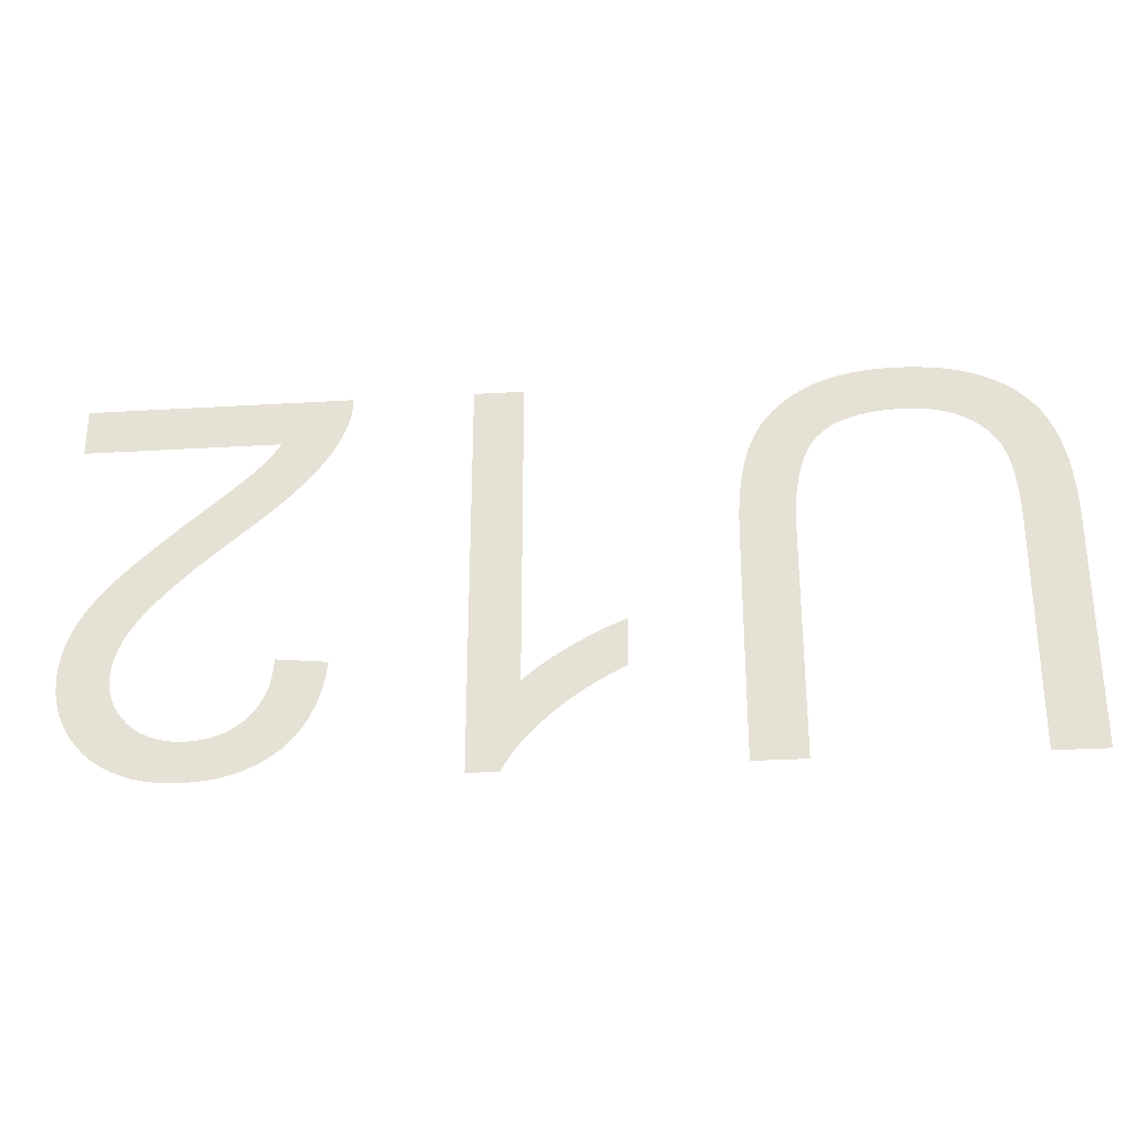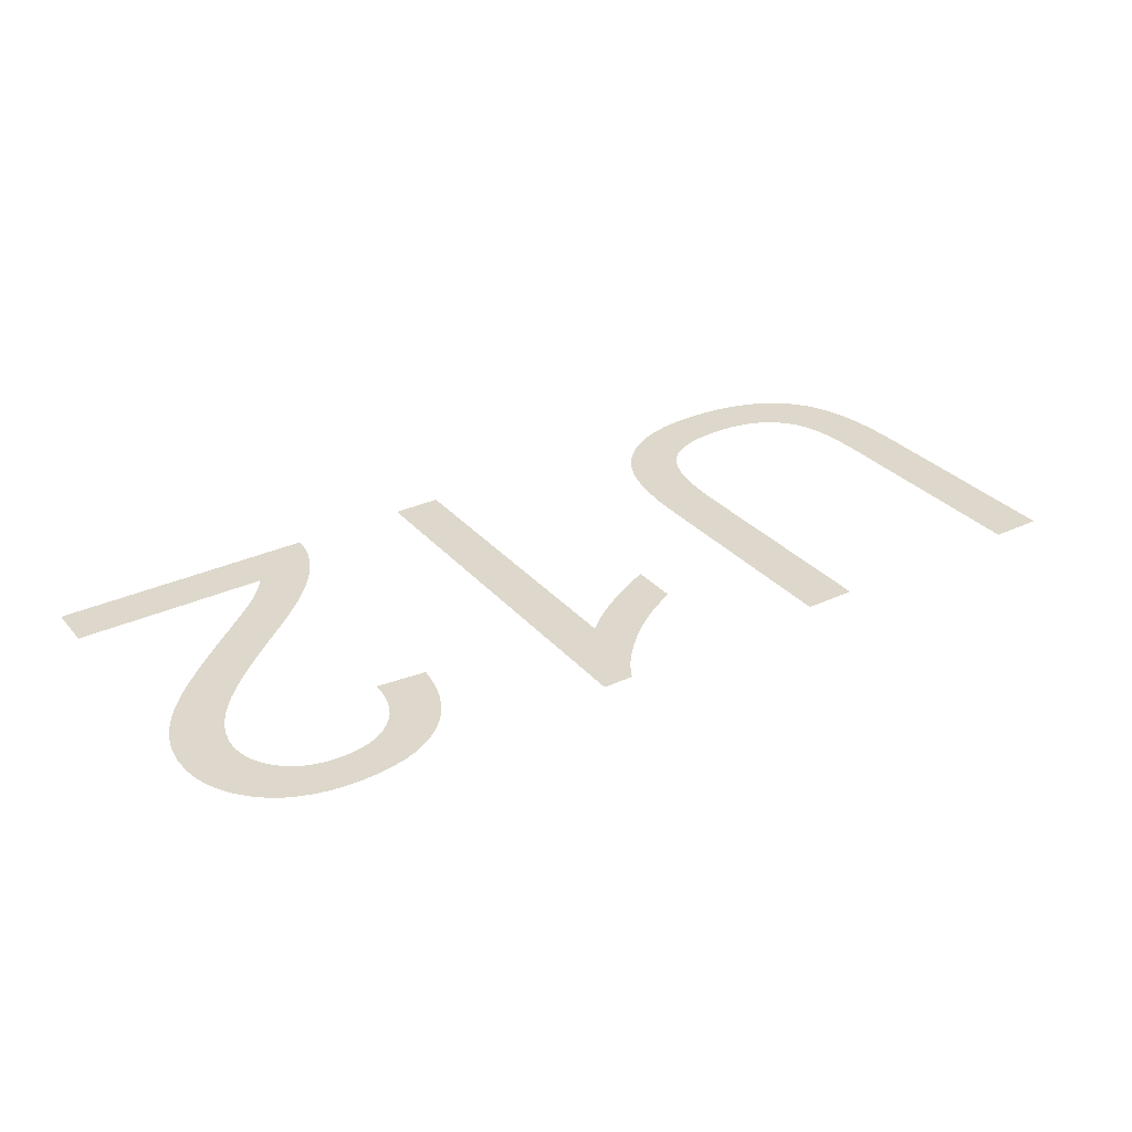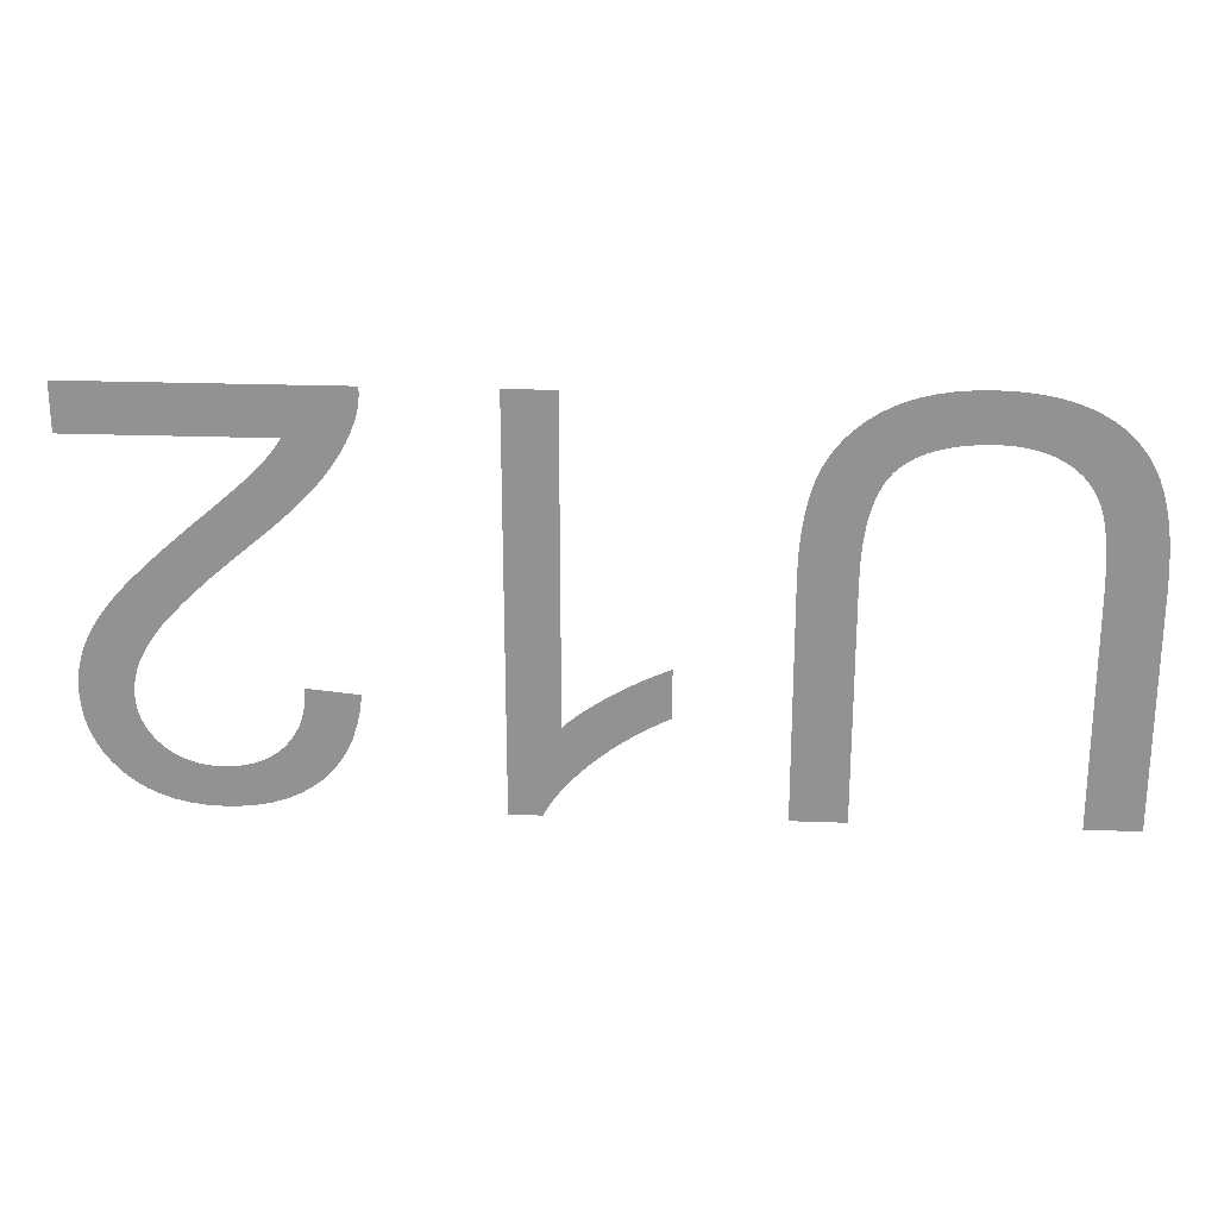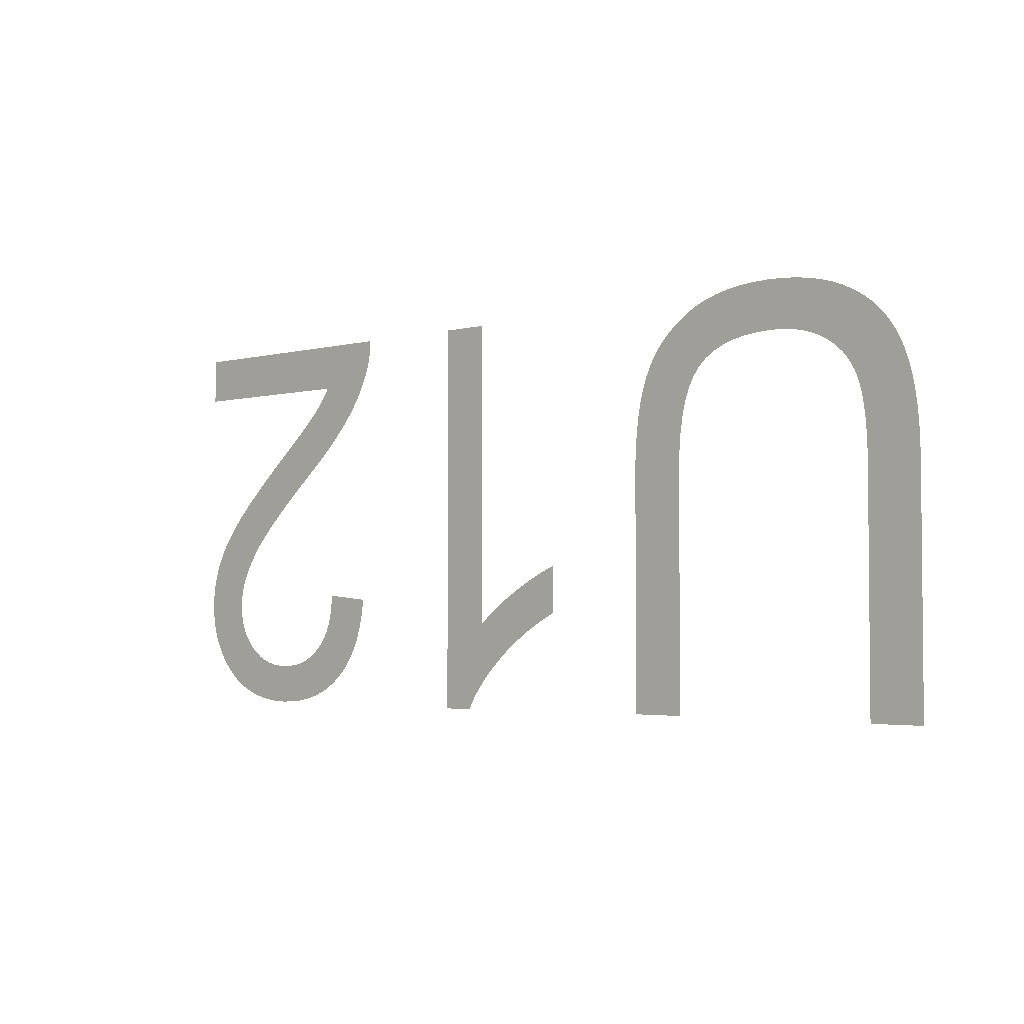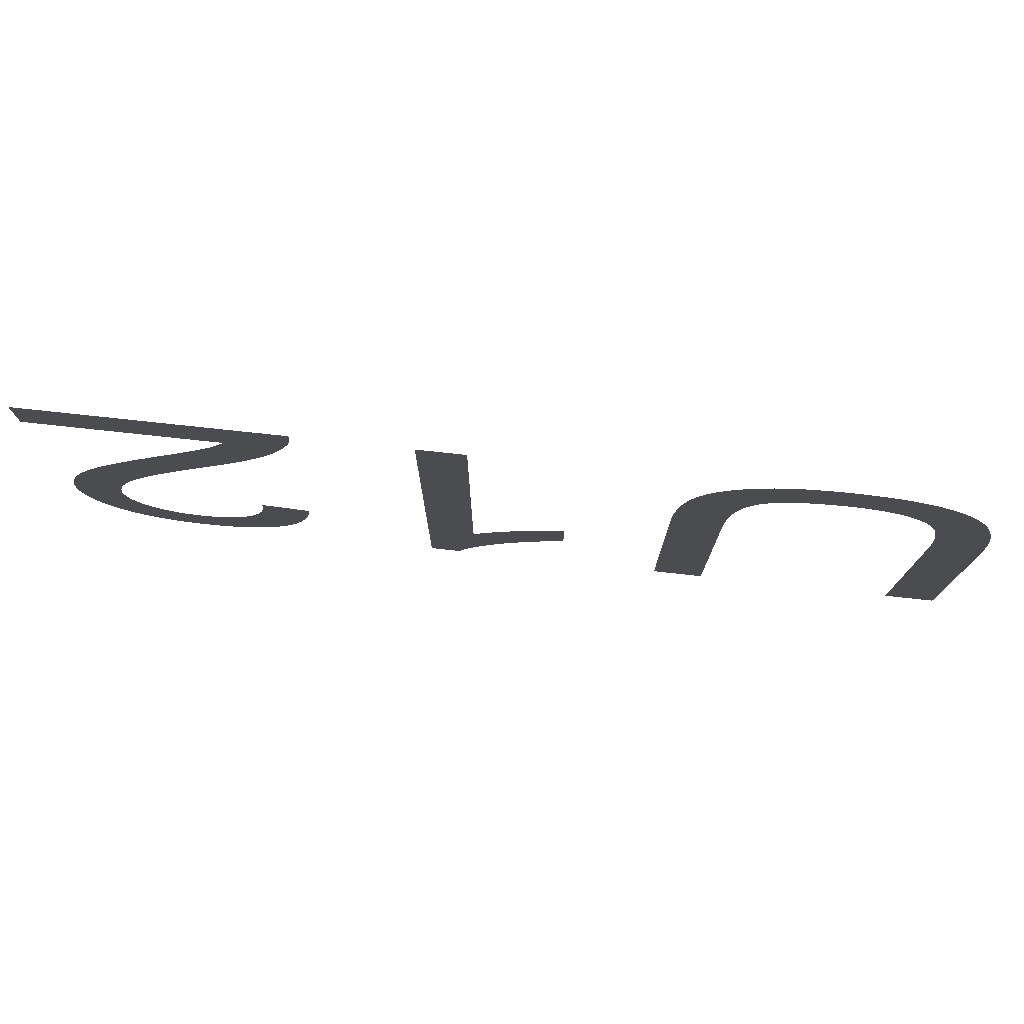
<metadata>
{"format":"obj","ext":"obj","renderer":"f3d","projection":"perspective","resolution":1024,"background":"white","views":[{"elev":-28.8,"azim":-174.9,"up":"+Z"},{"elev":31.3,"azim":146.5,"up":"+Y"},{"elev":23.1,"azim":-176.4,"up":"+Z"},{"elev":-3.2,"azim":-138.3,"up":"+Z"},{"elev":75.7,"azim":-173.8,"up":"+Z"}]}
</metadata>
<code>
v -0.01718 0 -0.01354
v -0.01722 0 -0.01189
v -0.01734 0 -0.0104
v -0.01754 0 -0.009078
v -0.01782 0 -0.007912
v -0.01819 0 -0.006905
v -0.01863 0 -0.006059
v -0.01916 0 -0.005373
v -0.01978 0 -0.00481
v -0.02052 0 -0.004333
v -0.02136 0 -0.003943
v -0.02231 0 -0.00364
v -0.02337 0 -0.003423
v -0.02454 0 -0.003293
v -0.02582 0 -0.00325
v -0.02658 0 -0.003272
v -0.02731 0 -0.003338
v -0.028 0 -0.003447
v -0.02866 0 -0.0036
v -0.02929 0 -0.003797
v -0.02988 0 -0.004038
v -0.03044 0 -0.004322
v -0.03095 0 -0.004647
v -0.03142 0 -0.005009
v -0.03185 0 -0.005408
v -0.03223 0 -0.005844
v -0.03257 0 -0.006317
v -0.03286 0 -0.006828
v -0.0331 0 -0.007375
v -0.03331 0 -0.007986
v -0.03348 0 -0.008686
v -0.03362 0 -0.009477
v -0.03373 0 -0.01036
v -0.03381 0 -0.01133
v -0.03386 0 -0.01239
v -0.03388 0 -0.01354
v -0.03388 0 -0.03205
v -0.03813 0 -0.03205
v -0.03813 0 -0.01353
v -0.0381 0 -0.01212
v -0.03803 0 -0.0108
v -0.0379 0 -0.009559
v -0.03773 0 -0.008411
v -0.0375 0 -0.007352
v -0.03723 0 -0.006379
v -0.0369 0 -0.005495
v -0.03652 0 -0.004683
v -0.03607 0 -0.003928
v -0.03555 0 -0.00323
v -0.03497 0 -0.002588
v -0.03432 0 -0.002003
v -0.0336 0 -0.001474
v -0.03281 0 -0.001002
v -0.03196 0 -0.0005905
v -0.03104 0 -0.000242
v -0.03006 0 4.311e-05
v -0.02901 0 0.0002649
v -0.02789 0 0.0004233
v -0.0267 0 0.0005183
v -0.02545 0 0.00055
v -0.02416 0 0.0005136
v -0.02295 0 0.0004045
v -0.0218 0 0.0002227
v -0.02073 0 -3.189e-05
v -0.01974 0 -0.0003592
v -0.01881 0 -0.0007592
v -0.01796 0 -0.001232
v -0.01718 0 -0.001763
v -0.01648 0 -0.002337
v -0.01584 0 -0.002954
v -0.01528 0 -0.003615
v -0.01479 0 -0.004319
v -0.01437 0 -0.005066
v -0.01402 0 -0.005856
v -0.01373 0 -0.006709
v -0.01348 0 -0.007643
v -0.01328 0 -0.008658
v -0.01313 0 -0.009754
v -0.01301 0 -0.01093
v -0.01295 0 -0.01219
v -0.01293 0 -0.01353
v -0.01293 0 -0.03205
v -0.01718 0 -0.03205
v 0.007325 0 -0.0322
v 0.00478 0 -0.0322
v 0.004457 0 -0.0316
v 0.004076 0 -0.031
v 0.003636 0 -0.03039
v 0.003137 0 -0.02978
v 0.002579 0 -0.02916
v 0.001963 0 -0.02854
v 0.001287 0 -0.02791
v 0.0005659 0 -0.02729
v -0.0001896 0 -0.0267
v -0.000979 0 -0.02614
v -0.001802 0 -0.0256
v -0.002659 0 -0.02509
v -0.00355 0 -0.02461
v -0.004475 0 -0.02415
v -0.004475 0 -0.02034
v -0.003942 0 -0.02055
v -0.00339 0 -0.02079
v -0.002819 0 -0.02105
v -0.002228 0 -0.02134
v -0.001619 0 -0.02166
v -0.0009903 0 -0.022
v -0.0003426 0 -0.02238
v 0.0002967 0 -0.02277
v 0.0008998 0 -0.02315
v 0.001467 0 -0.02354
v 0.001998 0 -0.02393
v 0.002493 0 -0.02432
v 0.002952 0 -0.0247
v 0.003375 0 -0.02509
v 0.003375 0 0
v 0.007325 0 0
v 0.02237 0 -0.0038
v 0.02256 0 -0.004106
v 0.02277 0 -0.004412
v 0.023 0 -0.004717
v 0.02323 0 -0.005021
v 0.02349 0 -0.005325
v 0.02375 0 -0.005629
v 0.02404 0 -0.005932
v 0.02438 0 -0.006274
v 0.02482 0 -0.006695
v 0.02537 0 -0.007193
v 0.02602 0 -0.007769
v 0.02678 0 -0.008424
v 0.02763 0 -0.009156
v 0.0286 0 -0.009967
v 0.02976 0 -0.01096
v 0.03082 0 -0.01189
v 0.03179 0 -0.01276
v 0.03266 0 -0.01357
v 0.03343 0 -0.01431
v 0.0341 0 -0.01499
v 0.03467 0 -0.01561
v 0.03517 0 -0.01619
v 0.03563 0 -0.01677
v 0.03605 0 -0.01733
v 0.03642 0 -0.01789
v 0.03675 0 -0.01844
v 0.03704 0 -0.01899
v 0.03729 0 -0.01952
v 0.0375 0 -0.02005
v 0.03767 0 -0.02059
v 0.03782 0 -0.02113
v 0.03793 0 -0.02167
v 0.03801 0 -0.02221
v 0.03806 0 -0.02275
v 0.03807 0 -0.0233
v 0.03802 0 -0.02436
v 0.03785 0 -0.02536
v 0.03758 0 -0.02632
v 0.03719 0 -0.02723
v 0.0367 0 -0.02808
v 0.03609 0 -0.02889
v 0.03538 0 -0.02964
v 0.03457 0 -0.03032
v 0.03368 0 -0.0309
v 0.03271 0 -0.03136
v 0.03167 0 -0.03173
v 0.03054 0 -0.03199
v 0.02934 0 -0.03215
v 0.02806 0 -0.0322
v 0.02679 0 -0.03215
v 0.02559 0 -0.03201
v 0.02447 0 -0.03177
v 0.02343 0 -0.03143
v 0.02246 0 -0.03099
v 0.02157 0 -0.03046
v 0.02076 0 -0.02983
v 0.02003 0 -0.02911
v 0.01939 0 -0.0283
v 0.01885 0 -0.02741
v 0.0184 0 -0.02643
v 0.01805 0 -0.02535
v 0.01779 0 -0.0242
v 0.01762 0 -0.02295
v 0.02168 0 -0.02255
v 0.02172 0 -0.02338
v 0.02183 0 -0.02416
v 0.022 0 -0.02488
v 0.02225 0 -0.02556
v 0.02257 0 -0.02618
v 0.02295 0 -0.02674
v 0.02341 0 -0.02725
v 0.02392 0 -0.0277
v 0.02448 0 -0.02808
v 0.02508 0 -0.0284
v 0.02574 0 -0.02864
v 0.02643 0 -0.02881
v 0.02718 0 -0.02892
v 0.02797 0 -0.02895
v 0.02872 0 -0.02892
v 0.02943 0 -0.02882
v 0.0301 0 -0.02865
v 0.03072 0 -0.02842
v 0.0313 0 -0.02813
v 0.03185 0 -0.02777
v 0.03235 0 -0.02734
v 0.03279 0 -0.02687
v 0.03317 0 -0.02636
v 0.03348 0 -0.02583
v 0.03372 0 -0.02527
v 0.03389 0 -0.02467
v 0.03399 0 -0.02405
v 0.03403 0 -0.02339
v 0.03399 0 -0.02275
v 0.03387 0 -0.02209
v 0.03369 0 -0.02142
v 0.03342 0 -0.02074
v 0.03309 0 -0.02006
v 0.03267 0 -0.01936
v 0.03218 0 -0.01865
v 0.03159 0 -0.01789
v 0.03085 0 -0.01707
v 0.02998 0 -0.01617
v 0.02897 0 -0.0152
v 0.02782 0 -0.01415
v 0.02653 0 -0.01304
v 0.02511 0 -0.01184
v 0.02418 0 -0.01107
v 0.02331 0 -0.01033
v 0.02251 0 -0.009614
v 0.02177 0 -0.008922
v 0.0211 0 -0.008257
v 0.02049 0 -0.007619
v 0.01994 0 -0.007006
v 0.01945 0 -0.006405
v 0.019 0 -0.005802
v 0.01859 0 -0.005195
v 0.01821 0 -0.004585
v 0.01788 0 -0.003973
v 0.01759 0 -0.003357
v 0.01734 0 -0.002739
v 0.0172 0 -0.002361
v 0.01709 0 -0.001979
v 0.017 0 -0.001592
v 0.01694 0 -0.001201
v 0.01689 0 -0.0008049
v 0.01687 0 -0.0004047
v 0.01688 0 0
v 0.03813 0 0
v 0.03813 0 -0.0038
f 37 38 39
f 82 83 1
f 81 82 1
f 80 81 1
f 80 1 2
f 79 80 2
f 79 2 3
f 78 79 3
f 78 3 4
f 77 78 4
f 76 77 4
f 76 4 5
f 75 76 5
f 74 75 5
f 74 5 6
f 73 74 6
f 72 73 6
f 72 6 7
f 71 72 7
f 70 71 7
f 70 7 8
f 69 70 8
f 68 69 8
f 68 8 9
f 67 68 9
f 67 9 10
f 66 67 10
f 65 66 10
f 65 10 11
f 64 65 11
f 64 11 12
f 63 64 12
f 63 12 13
f 62 63 13
f 61 62 13
f 61 13 14
f 60 61 14
f 60 14 15
f 59 60 15
f 59 15 16
f 58 59 16
f 58 16 17
f 58 17 18
f 57 58 18
f 57 18 19
f 56 57 19
f 56 19 20
f 55 56 20
f 55 20 21
f 54 55 21
f 54 21 22
f 53 54 22
f 53 22 23
f 52 53 23
f 52 23 24
f 51 52 24
f 51 24 25
f 50 51 25
f 50 25 26
f 49 50 26
f 49 26 27
f 48 49 27
f 47 48 27
f 47 27 28
f 46 47 28
f 46 28 29
f 45 46 29
f 45 29 30
f 44 45 30
f 44 30 31
f 43 44 31
f 43 31 32
f 42 43 32
f 42 32 33
f 41 42 33
f 41 33 34
f 40 41 34
f 40 34 35
f 40 35 36
f 39 40 36
f 37 39 36
f 115 116 84
f 99 100 101
f 99 101 102
f 99 102 103
f 98 99 103
f 98 103 104
f 98 104 105
f 97 98 105
f 97 105 106
f 97 106 107
f 96 97 107
f 96 107 108
f 95 96 108
f 95 108 109
f 95 109 110
f 94 95 110
f 94 110 111
f 93 94 111
f 93 111 112
f 93 112 113
f 92 93 113
f 92 113 114
f 91 92 114
f 90 91 114
f 89 90 114
f 88 89 114
f 87 88 114
f 86 87 114
f 85 86 114
f 84 85 114
f 115 84 114
f 245 246 117
f 180 181 182
f 179 180 182
f 179 182 183
f 178 179 183
f 178 183 184
f 177 178 184
f 177 184 185
f 176 177 185
f 175 176 185
f 175 185 186
f 174 175 186
f 174 186 187
f 173 174 187
f 173 187 188
f 172 173 188
f 172 188 189
f 171 172 189
f 171 189 190
f 170 171 190
f 170 190 191
f 169 170 191
f 169 191 192
f 168 169 192
f 168 192 193
f 167 168 193
f 167 193 194
f 166 167 194
f 166 194 195
f 165 166 195
f 165 195 196
f 165 196 197
f 164 165 197
f 164 197 198
f 163 164 198
f 163 198 199
f 162 163 199
f 162 199 200
f 161 162 200
f 161 200 201
f 160 161 201
f 160 201 202
f 159 160 202
f 159 202 203
f 158 159 203
f 158 203 204
f 157 158 204
f 157 204 205
f 156 157 205
f 156 205 206
f 155 156 206
f 155 206 207
f 154 155 207
f 153 154 207
f 153 207 208
f 152 153 208
f 152 208 209
f 151 152 209
f 151 209 210
f 150 151 210
f 149 150 210
f 149 210 211
f 148 149 211
f 147 148 211
f 147 211 212
f 146 147 212
f 145 146 212
f 145 212 213
f 144 145 213
f 143 144 213
f 143 213 214
f 142 143 214
f 142 214 215
f 141 142 215
f 140 141 215
f 140 215 216
f 139 140 216
f 138 139 216
f 138 216 217
f 137 138 217
f 137 217 218
f 136 137 218
f 136 218 219
f 135 136 219
f 134 135 219
f 134 219 220
f 133 134 220
f 133 220 221
f 132 133 221
f 132 221 222
f 131 132 222
f 131 222 223
f 130 131 223
f 129 130 223
f 129 223 224
f 128 129 224
f 128 224 225
f 127 128 225
f 127 225 226
f 126 127 226
f 126 226 227
f 125 126 227
f 125 227 228
f 124 125 228
f 123 124 228
f 123 228 229
f 122 123 229
f 121 122 229
f 121 229 230
f 120 121 230
f 119 120 230
f 118 119 230
f 118 230 231
f 117 118 231
f 117 231 232
f 117 232 233
f 117 233 234
f 117 234 235
f 117 235 236
f 117 236 237
f 117 237 238
f 117 238 239
f 117 239 240
f 117 240 241
f 117 241 242
f 117 242 243
f 117 243 244
f 245 117 244
f 82 81 80
f 80 79 78
f 82 80 78
f 78 77 76
f 76 75 74
f 78 76 74
f 82 78 74
f 74 73 72
f 72 71 70
f 74 72 70
f 70 69 68
f 68 67 66
f 70 68 66
f 74 70 66
f 82 74 66
f 66 65 64
f 64 63 62
f 66 64 62
f 62 61 60
f 60 59 58
f 62 60 58
f 66 62 58
f 58 57 56
f 56 55 54
f 58 56 54
f 54 53 52
f 52 51 50
f 54 52 50
f 58 54 50
f 66 58 50
f 50 49 48
f 48 47 46
f 50 48 46
f 46 45 44
f 44 43 42
f 46 44 42
f 50 46 42
f 42 41 40
f 40 39 38
f 42 40 38
f 38 37 36
f 38 36 35
f 42 38 35
f 50 42 35
f 50 35 34
f 50 34 33
f 50 33 32
f 50 32 31
f 50 31 30
f 50 30 29
f 50 29 28
f 50 28 27
f 50 27 26
f 50 26 25
f 50 25 24
f 50 24 23
f 50 23 22
f 50 22 21
f 50 21 20
f 50 20 19
f 66 50 19
f 66 19 18
f 66 18 17
f 66 17 16
f 66 16 15
f 66 15 14
f 66 14 13
f 66 13 12
f 66 12 11
f 66 11 10
f 66 10 9
f 66 9 8
f 66 8 7
f 66 7 6
f 66 6 5
f 66 5 4
f 82 66 4
f 82 4 3
f 82 3 2
f 82 2 1
f 82 1 83
f 86 85 84
f 87 86 84
f 88 87 84
f 89 88 84
f 90 89 84
f 91 90 84
f 92 91 84
f 93 92 84
f 94 93 84
f 84 116 115
f 84 115 114
f 114 113 112
f 112 111 110
f 114 112 110
f 84 114 110
f 110 109 108
f 108 107 106
f 110 108 106
f 106 105 104
f 104 103 102
f 106 104 102
f 110 106 102
f 84 110 102
f 94 84 102
f 95 94 102
f 96 95 102
f 97 96 102
f 98 97 102
f 99 98 102
f 99 102 101
f 99 101 100
f 180 179 178
f 178 177 176
f 180 178 176
f 176 175 174
f 174 173 172
f 176 174 172
f 180 176 172
f 172 171 170
f 170 169 168
f 172 170 168
f 168 167 166
f 166 165 164
f 168 166 164
f 172 168 164
f 164 163 162
f 162 161 160
f 164 162 160
f 160 159 158
f 158 157 156
f 160 158 156
f 164 160 156
f 172 164 156
f 156 155 154
f 154 153 152
f 156 154 152
f 152 151 150
f 150 149 148
f 152 150 148
f 156 152 148
f 148 147 146
f 146 145 144
f 148 146 144
f 144 143 142
f 142 141 140
f 144 142 140
f 148 144 140
f 156 148 140
f 140 139 138
f 138 137 136
f 140 138 136
f 136 135 134
f 134 133 132
f 136 134 132
f 140 136 132
f 132 131 130
f 140 132 130
f 156 140 130
f 156 130 129
f 117 246 245
f 245 244 243
f 117 245 243
f 118 117 243
f 119 118 243
f 120 119 243
f 121 120 243
f 122 121 243
f 123 122 243
f 124 123 243
f 125 124 243
f 126 125 243
f 127 126 243
f 128 127 243
f 129 128 243
f 238 237 236
f 239 238 236
f 240 239 236
f 241 240 236
f 242 241 236
f 243 242 236
f 236 235 234
f 234 233 232
f 236 234 232
f 232 231 230
f 230 229 228
f 232 230 228
f 236 232 228
f 228 227 226
f 226 225 224
f 228 226 224
f 228 224 223
f 236 228 223
f 236 223 222
f 236 222 221
f 243 236 221
f 243 221 220
f 243 220 219
f 243 219 218
f 243 218 217
f 129 243 217
f 129 217 216
f 129 216 215
f 129 215 214
f 156 129 214
f 156 214 213
f 156 213 212
f 156 212 211
f 156 211 210
f 156 210 209
f 156 209 208
f 156 208 207
f 156 207 206
f 156 206 205
f 156 205 204
f 156 204 203
f 156 203 202
f 156 202 201
f 156 201 200
f 156 200 199
f 156 199 198
f 156 198 197
f 172 156 197
f 172 197 196
f 172 196 195
f 172 195 194
f 172 194 193
f 172 193 192
f 172 192 191
f 172 191 190
f 172 190 189
f 180 172 189
f 180 189 188
f 180 188 187
f 180 187 186
f 180 186 185
f 180 185 184
f 180 184 183
f 180 183 182
f 180 182 181

</code>
